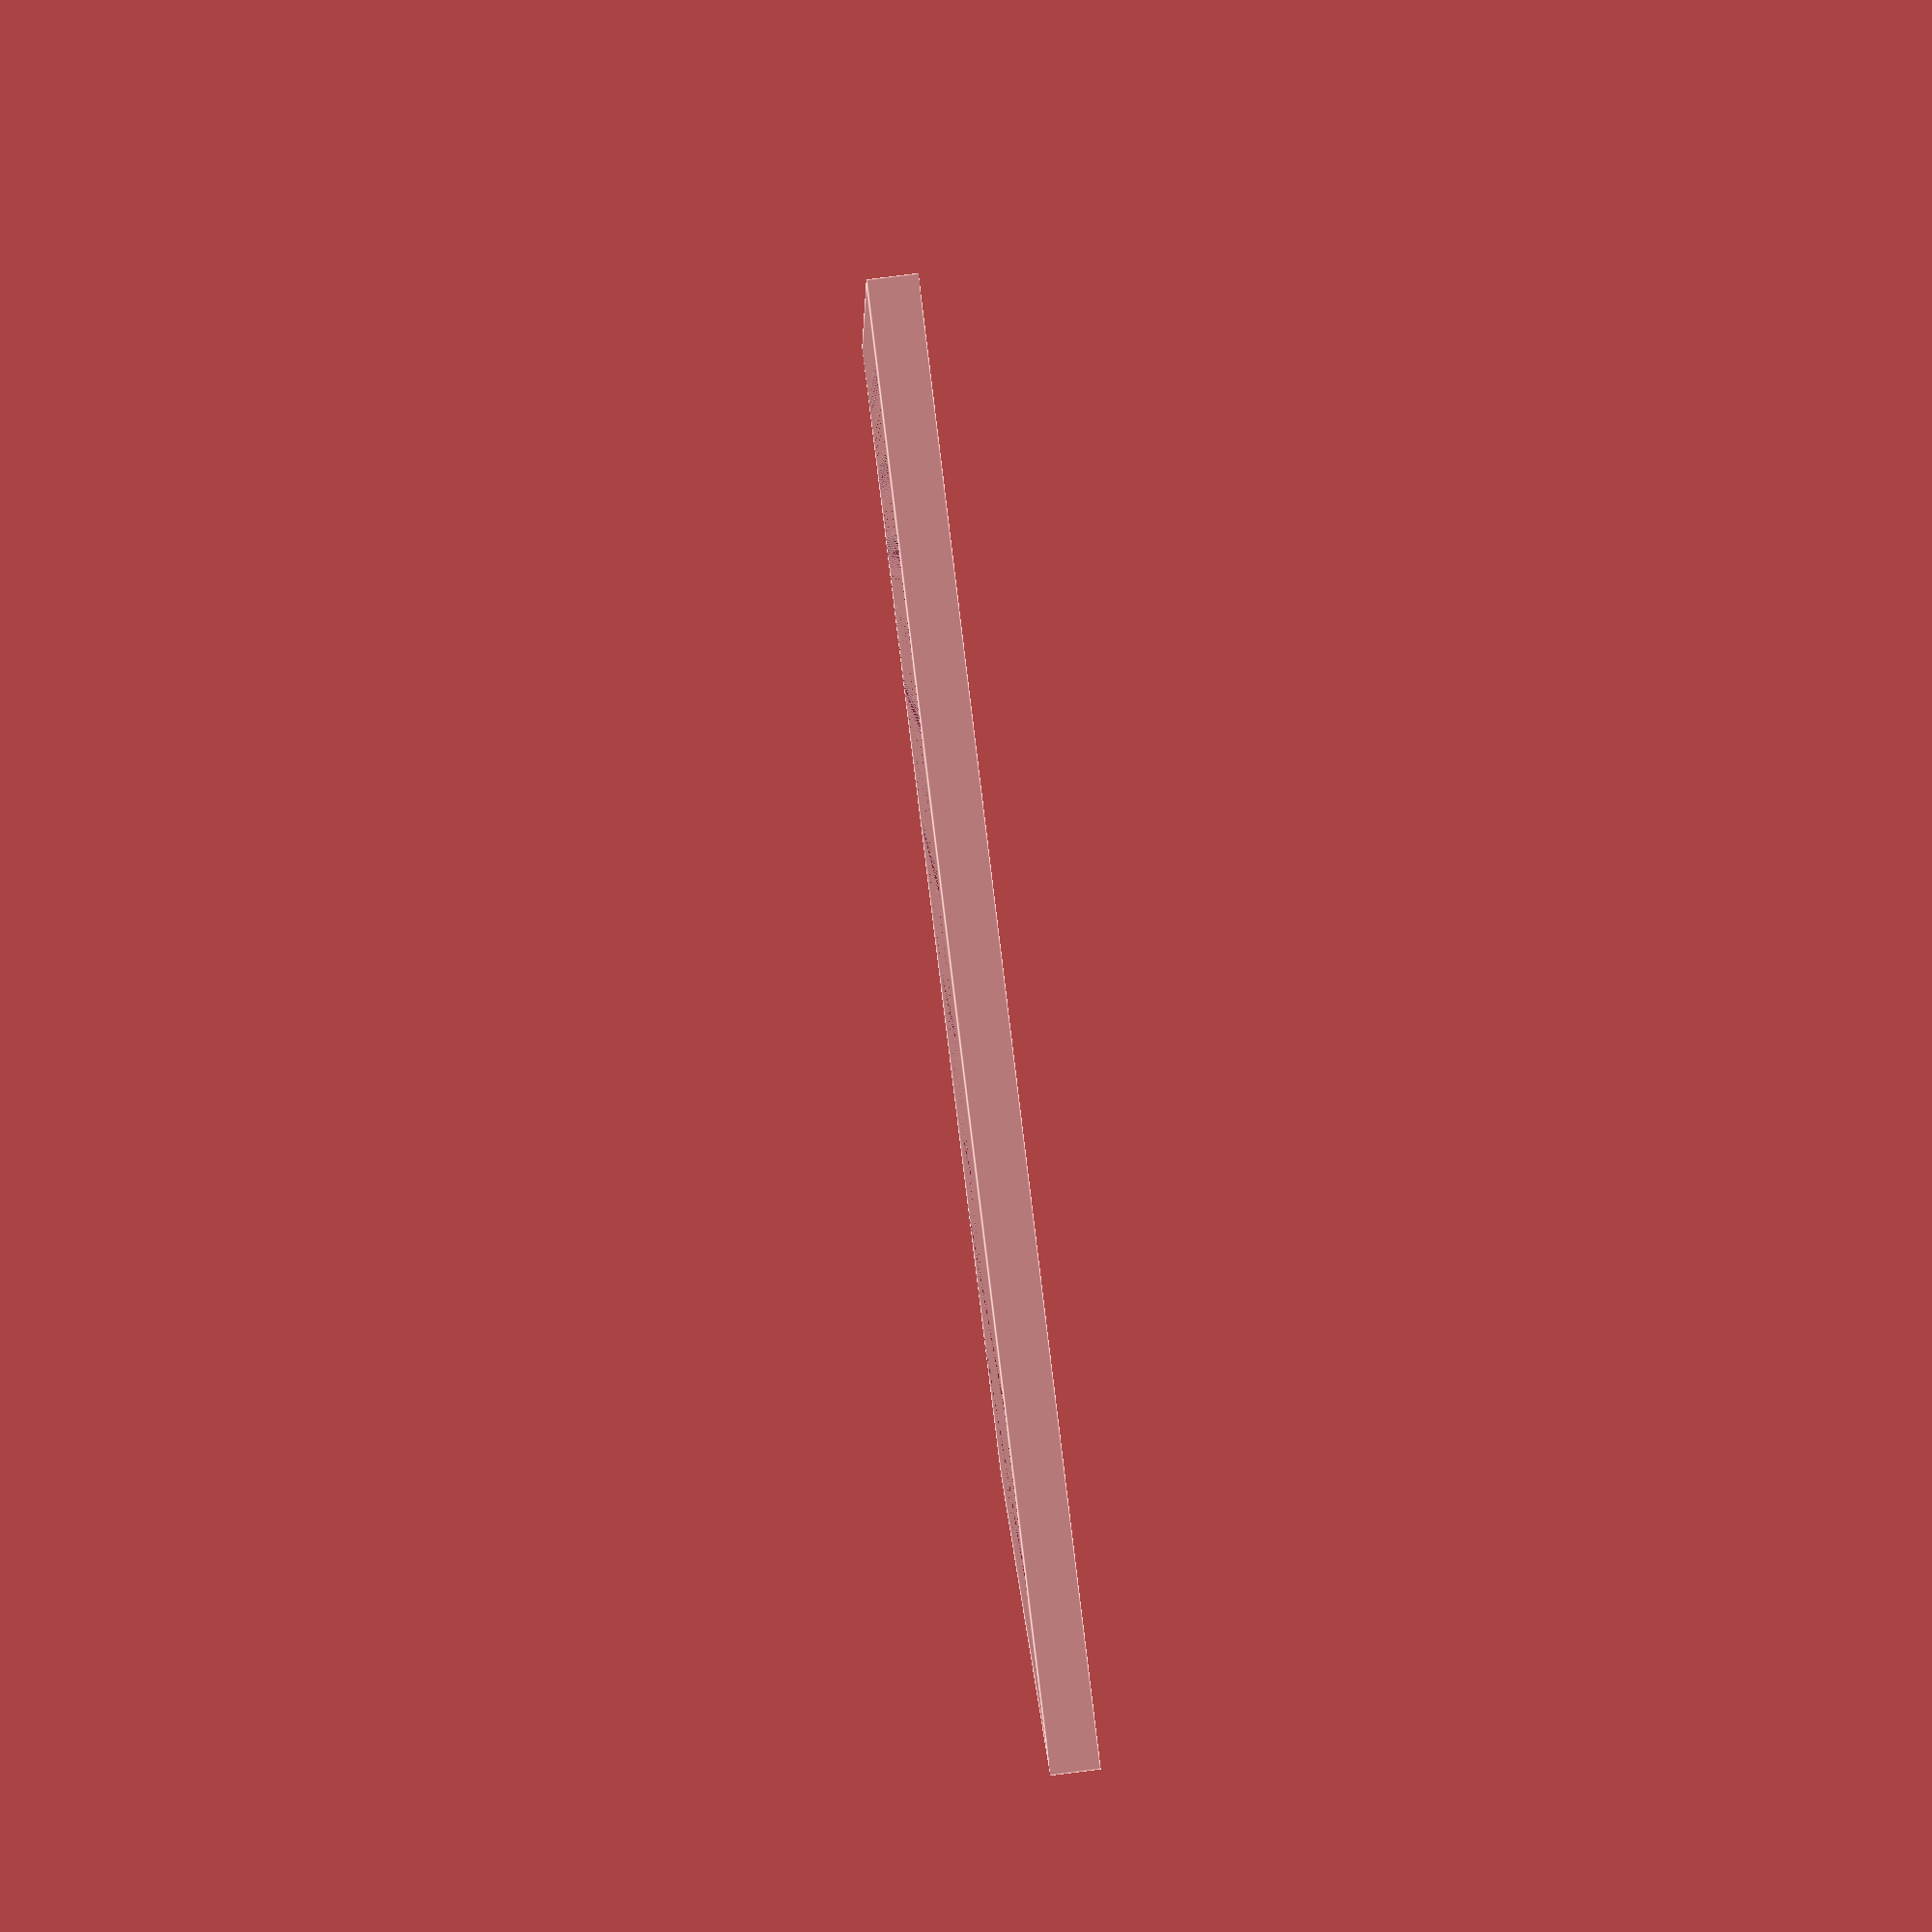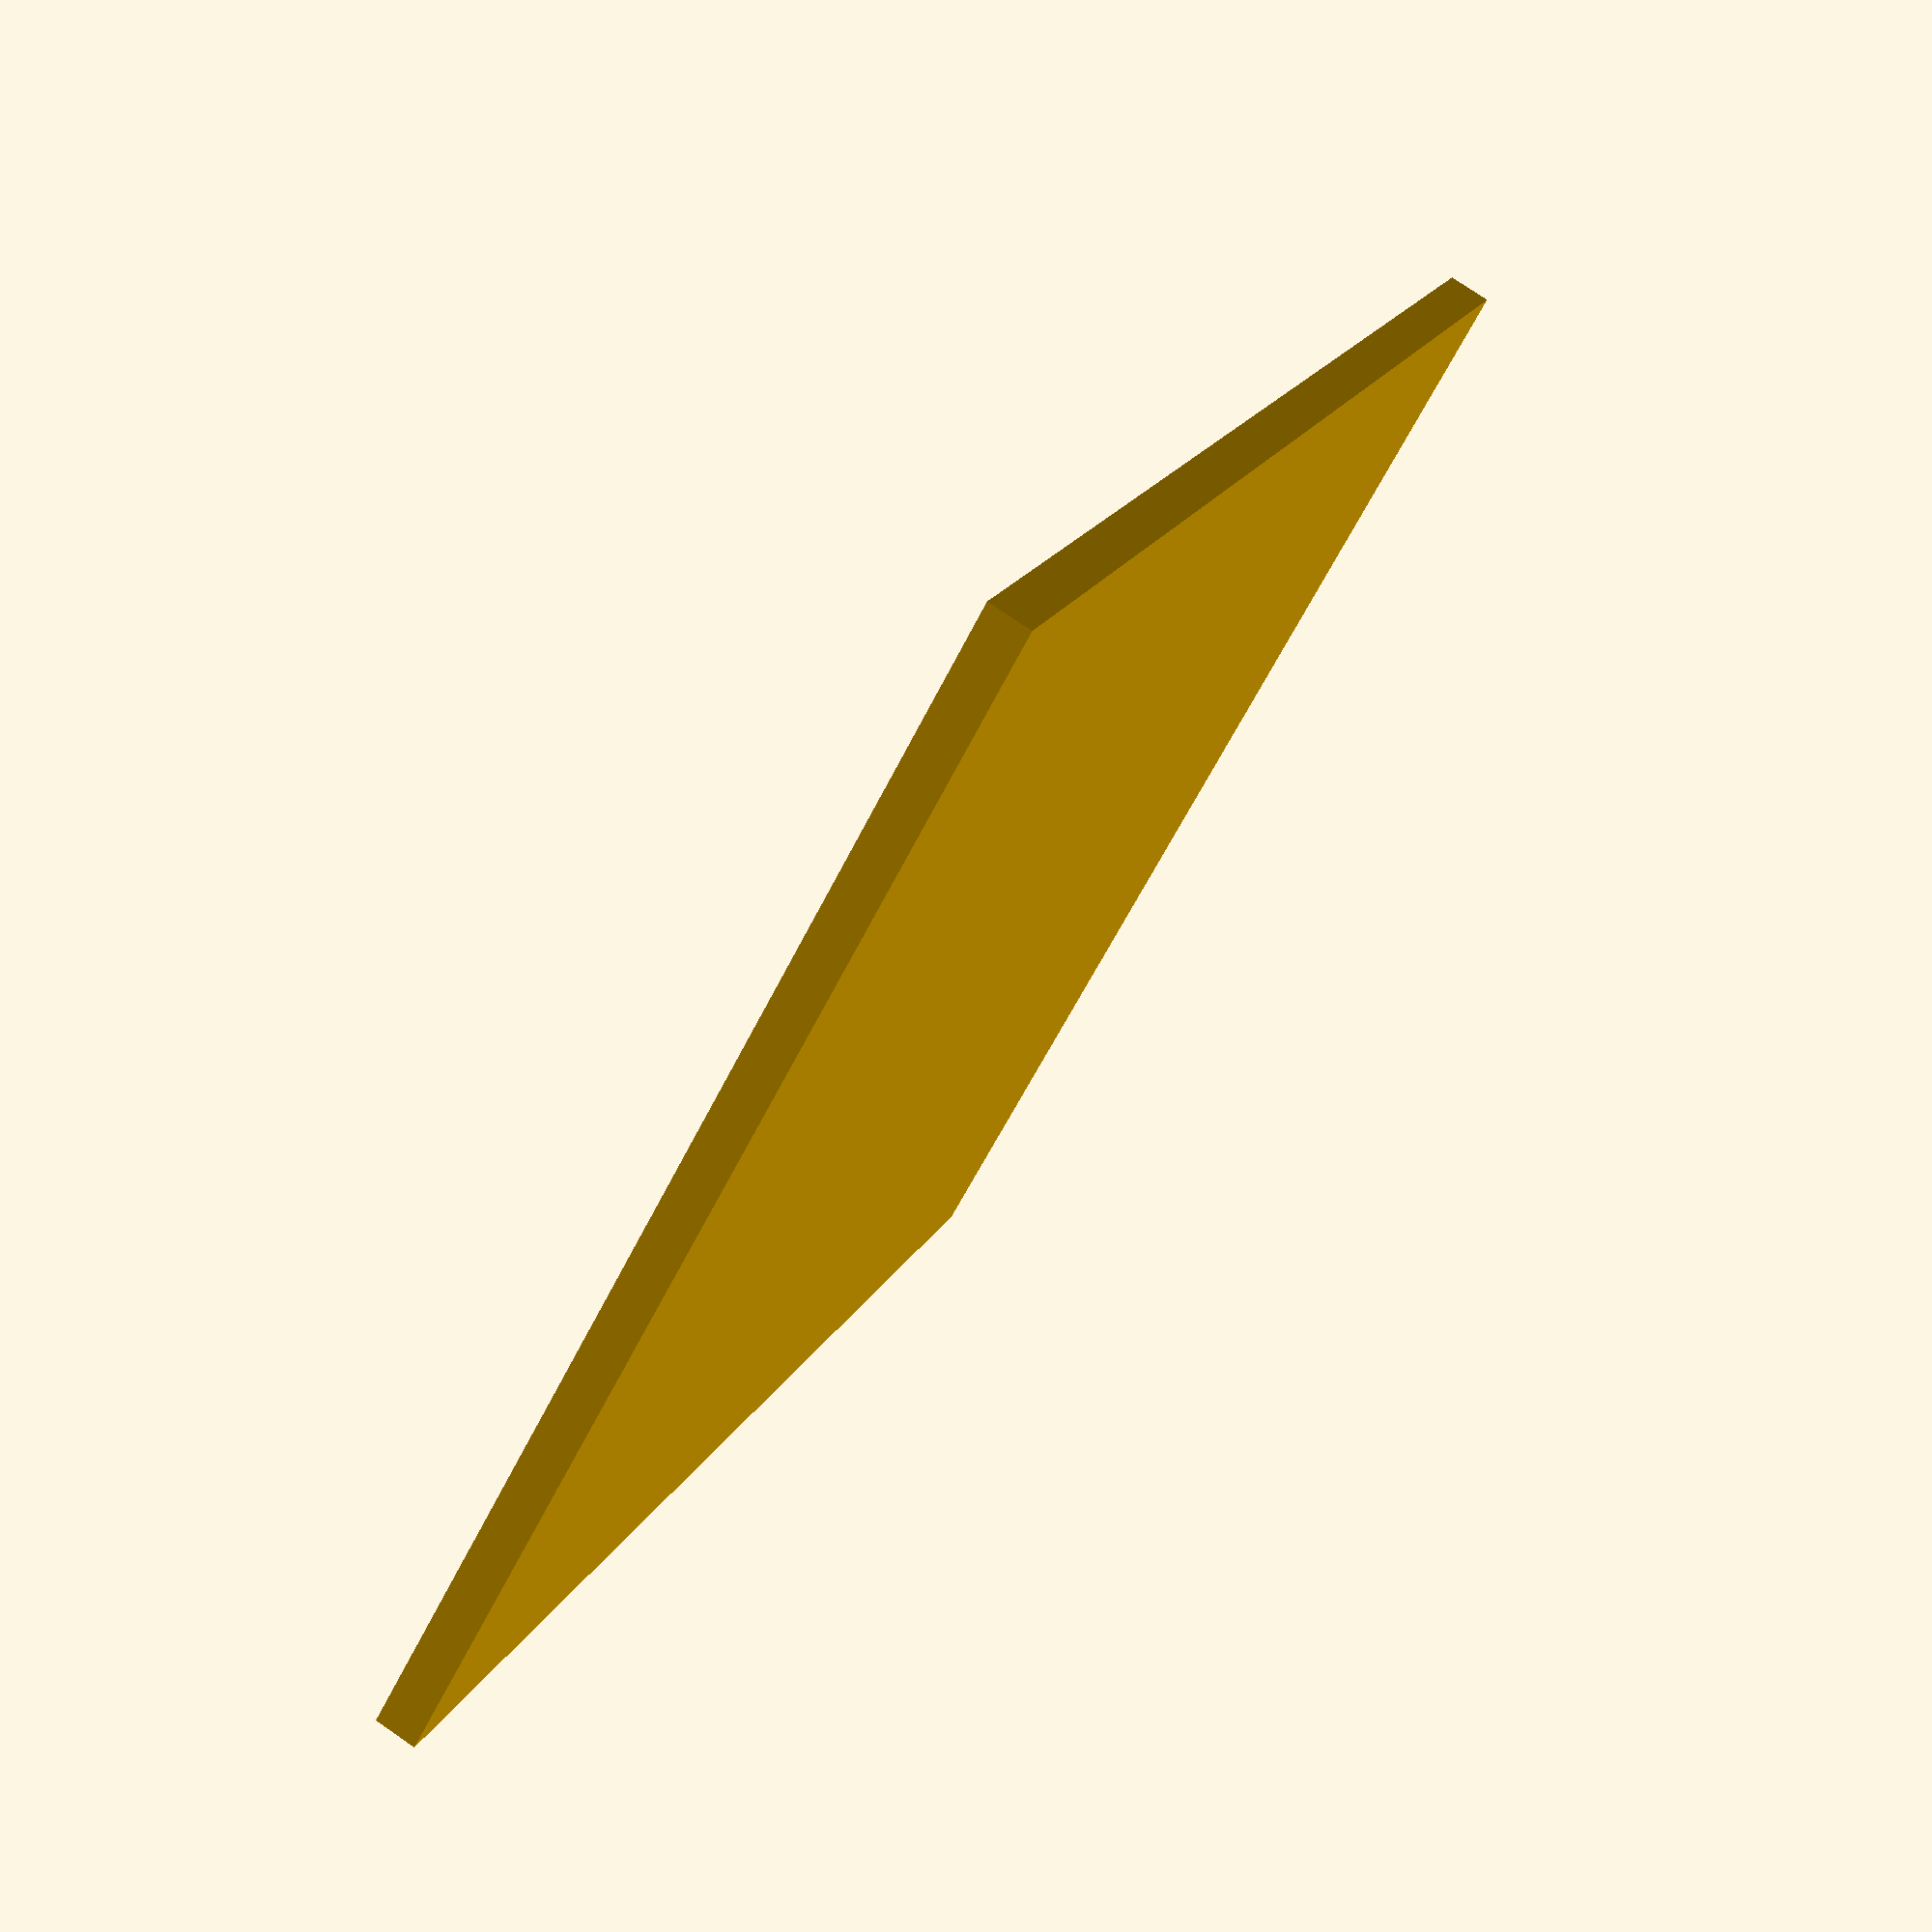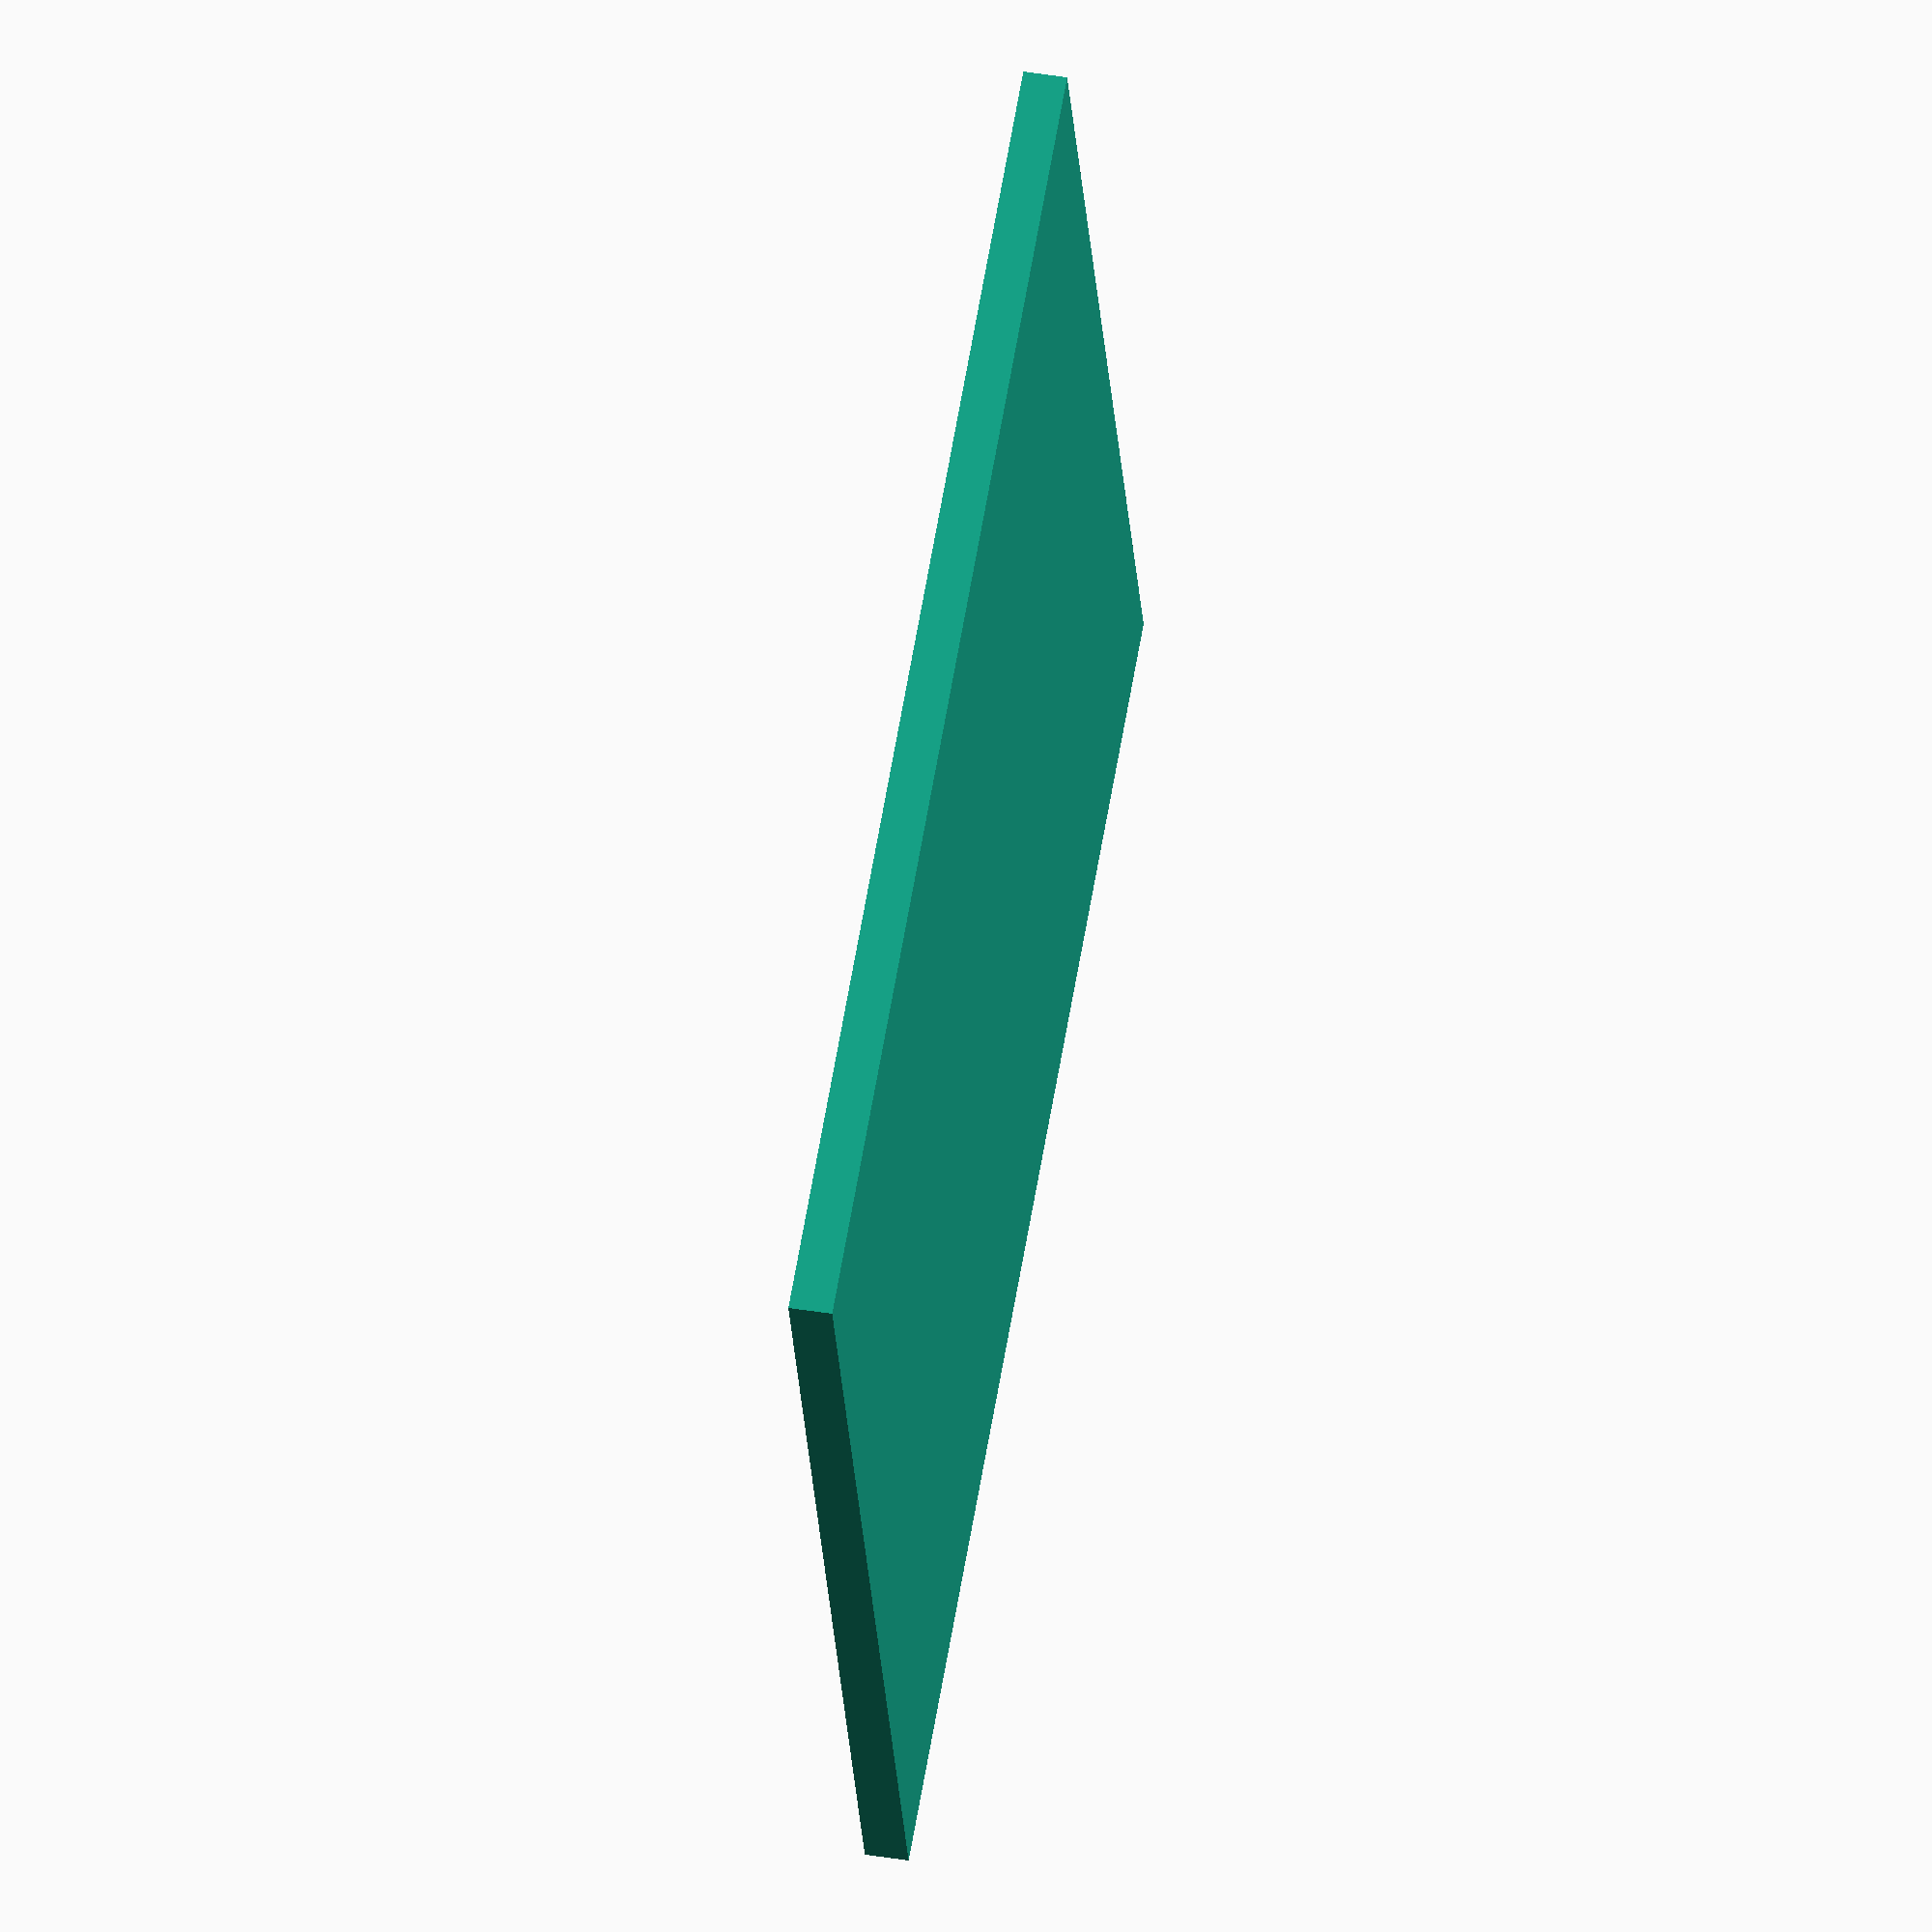
<openscad>
$fa = 1;
$fs = 0.05;

$sheetDepth = 1;
$holeDepth = .5;
$holeDiameter = 1;
$holeMargin = .7;
$padding = 1.5;
$pathWidth = .125;
$pathDepth = .1;

$holeRadius = $holeMargin/2;
$holeStep = $holeDiameter+$holeMargin;
$width = 16*$holeStep + 2*$padding + 2*$holeRadius;
$height = 15*$holeStep + 2*$padding + 2*$holeRadius;
$pathY = $sheetDepth - $pathDepth;

difference(){
    // board
    translate([-$padding-$holeRadius, -$padding-$holeRadius, 0]) cube([$width, $height, $sheetDepth], false);

    // path
    union() {
        // vertical
        translate([8*$holeStep - $pathWidth/2, 14*$holeStep, $pathY]) cube([$pathWidth,1*$holeStep,$pathDepth*2], false);
        translate([0*$holeStep - $pathWidth/2, 12*$holeStep, $pathY]) cube([$pathWidth,2*$holeStep,$pathDepth*2], false);
        translate([16*$holeStep - $pathWidth/2, 12*$holeStep, $pathY]) cube([$pathWidth,2*$holeStep,$pathDepth*2], false);
        translate([8*$holeStep - $pathWidth/2, 10*$holeStep, $pathY]) cube([$pathWidth,2*$holeStep,$pathDepth*2], false);
        translate([6*$holeStep - $pathWidth/2, 8*$holeStep, $pathY]) cube([$pathWidth,2*$holeStep,$pathDepth*2], false);
        translate([10*$holeStep - $pathWidth/2, 8*$holeStep, $pathY]) cube([$pathWidth,2*$holeStep,$pathDepth*2], false);
        translate([4*$holeStep - $pathWidth/2, 6*$holeStep, $pathY]) cube([$pathWidth,2*$holeStep,$pathDepth*2], false);
        translate([12*$holeStep - $pathWidth/2, 6*$holeStep, $pathY]) cube([$pathWidth,2*$holeStep,$pathDepth*2], false);
        for (i=[2:4:14]) {
            translate([i*$holeStep - $pathWidth/2, 4*$holeStep, $pathY]) cube([$pathWidth,2*$holeStep,$pathDepth*2], false);
        }
        for (i=[0:4:16]) {
            translate([i*$holeStep - $pathWidth/2, 2*$holeStep, $pathY]) cube([$pathWidth,2*$holeStep,$pathDepth*2], false);
        }
        for (i=[2:4:14]) {
            translate([i*$holeStep - $pathWidth/2, 1*$holeStep, $pathY]) cube([$pathWidth,1*$holeStep,$pathDepth*2], false);
        }
        for(i=[1:4:13]) {
            translate([i*$holeStep - $pathWidth/2, 0*$holeStep, $pathY]) cube([$pathWidth,1*$holeStep,$pathDepth*2], false);
            translate([(i+2)*$holeStep - $pathWidth/2, 0*$holeStep, $pathY]) cube([$pathWidth,1*$holeStep,$pathDepth*2], false);
        }
        
        // horizontal
        translate([0*$holeStep, 14*$holeStep - $pathWidth/2, $pathY]) cube([16*$holeStep,$pathWidth,$pathDepth*2], false);
        translate([0*$holeStep, 12*$holeStep - $pathWidth/2, $pathY]) cube([16*$holeStep,$pathWidth,$pathDepth*2], false);
        translate([6*$holeStep, 10*$holeStep - $pathWidth/2, $pathY]) cube([4*$holeStep,$pathWidth,$pathDepth*2], false);
        translate([4*$holeStep, 8*$holeStep - $pathWidth/2, $pathY]) cube([8*$holeStep,$pathWidth,$pathDepth*2], false);
        translate([2*$holeStep, 6*$holeStep - $pathWidth/2, $pathY]) cube([12*$holeStep,$pathWidth,$pathDepth*2], false);
        translate([0*$holeStep, 4*$holeStep - $pathWidth/2, $pathY]) cube([16*$holeStep,$pathWidth,$pathDepth*2], false);
        translate([0*$holeStep, 2*$holeStep - $pathWidth/2, $pathY]) cube([16*$holeStep,$pathWidth,$pathDepth*2], false);
        for(g=[1:4:13]){
            translate([g*$holeStep, $holeStep - $pathWidth/2, $pathY]) cube([2*$holeStep,$pathWidth,$pathDepth*2], false);
        }
    }
    
    // holes
    union(){
        translate([8*($holeStep), 15*$holeStep, $holeDepth]) cylinder(d=1, h=$sheetDepth+0.1);
        for(i=[0:16]){
            translate([i*($holeStep), 14*$holeStep, $holeDepth]) cylinder(d=1, h=$sheetDepth+0.1);
        }
        translate([0*($holeStep), 13*$holeStep, $holeDepth]) cylinder(d=1, h=$sheetDepth+0.1);
        translate([16*($holeStep), 13*$holeStep, $holeDepth]) cylinder(d=1, h=$sheetDepth+0.1);
        for(i=[0:16]){
            translate([i*($holeStep), 12*$holeStep, $holeDepth]) cylinder(d=1, h=$sheetDepth+0.1);
        }
        translate([8*($holeStep), 11*$holeStep, $holeDepth]) cylinder(d=1, h=$sheetDepth+0.1);
        for(i=[6:10]){
            translate([i*($holeStep), 10*$holeStep, $holeDepth]) cylinder(d=1, h=$sheetDepth+0.1);
        }
        translate([6*($holeStep), 9*$holeStep, $holeDepth]) cylinder(d=1, h=$sheetDepth+0.1);
        translate([10*($holeStep), 9*$holeStep, $holeDepth]) cylinder(d=1, h=$sheetDepth+0.1);
        for(i=[4:12]){
            translate([i*($holeStep), 8*$holeStep, $holeDepth]) cylinder(d=1, h=$sheetDepth+0.1);
        }

        translate([4*($holeStep), 7*$holeStep, $holeDepth]) cylinder(d=1, h=$sheetDepth+0.1);
        translate([12*($holeStep), 7*$holeStep, $holeDepth]) cylinder(d=1, h=$sheetDepth+0.1);
        for(i=[2:14]){
            translate([i*($holeStep), 6*$holeStep, $holeDepth]) cylinder(d=1, h=$sheetDepth+0.1);
        }
        translate([2*($holeStep), 5*$holeStep, $holeDepth]) cylinder(d=1, h=$sheetDepth+0.1);
        translate([6*($holeStep), 5*$holeStep, $holeDepth]) cylinder(d=1, h=$sheetDepth+0.1);
        translate([10*($holeStep), 5*$holeStep, $holeDepth]) cylinder(d=1, h=$sheetDepth+0.1);
        translate([14*($holeStep), 5*$holeStep, $holeDepth]) cylinder(d=1, h=$sheetDepth+0.1);
        
        for(i=[0:16]){
            translate([i*($holeStep), 4*$holeStep, $holeDepth]) cylinder(d=1, h=$sheetDepth+0.1);
        }
        translate([0*($holeStep), 3*$holeStep, $holeDepth]) cylinder(d=1, h=$sheetDepth+0.1);
        translate([4*($holeStep), 3*$holeStep, $holeDepth]) cylinder(d=1, h=$sheetDepth+0.1);
        translate([8*($holeStep), 3*$holeStep, $holeDepth]) cylinder(d=1, h=$sheetDepth+0.1);
        translate([12*($holeStep), 3*$holeStep, $holeDepth]) cylinder(d=1, h=$sheetDepth+0.1);
        translate([16*($holeStep), 3*$holeStep, $holeDepth]) cylinder(d=1, h=$sheetDepth+0.1);
        for(i=[0:16]){
            translate([i*($holeStep), 2*$holeStep, $holeDepth]) cylinder(d=1, h=$sheetDepth+0.1);
        }
        for(g=[0:3]){
            for(i=[0:2]){
                translate([((1+g*4)*$holeStep)+i*($holeStep), 1*$holeStep, $holeDepth]) cylinder(d=1, h=$sheetDepth+0.1);
            }
            for(i=[0:2:2]){
                translate([((1+g*4)*$holeStep)+i*($holeStep), 0*$holeStep,$holeDepth]) cylinder(d=1,h=$sheetDepth+0.1);
            }
        }
    }
}
</openscad>
<views>
elev=96.2 azim=281.2 roll=97.1 proj=p view=edges
elev=284.4 azim=309.6 roll=124.7 proj=p view=solid
elev=313.6 azim=199.0 roll=100.4 proj=o view=solid
</views>
